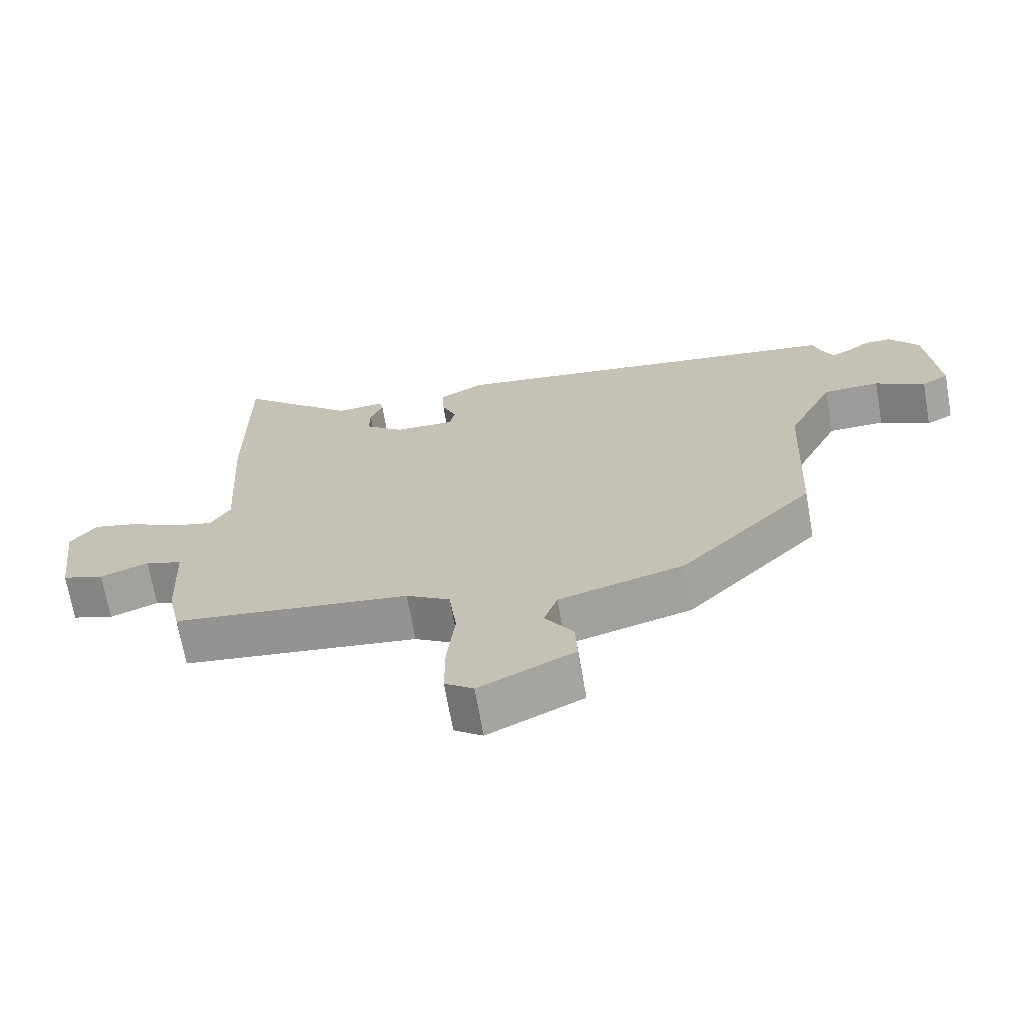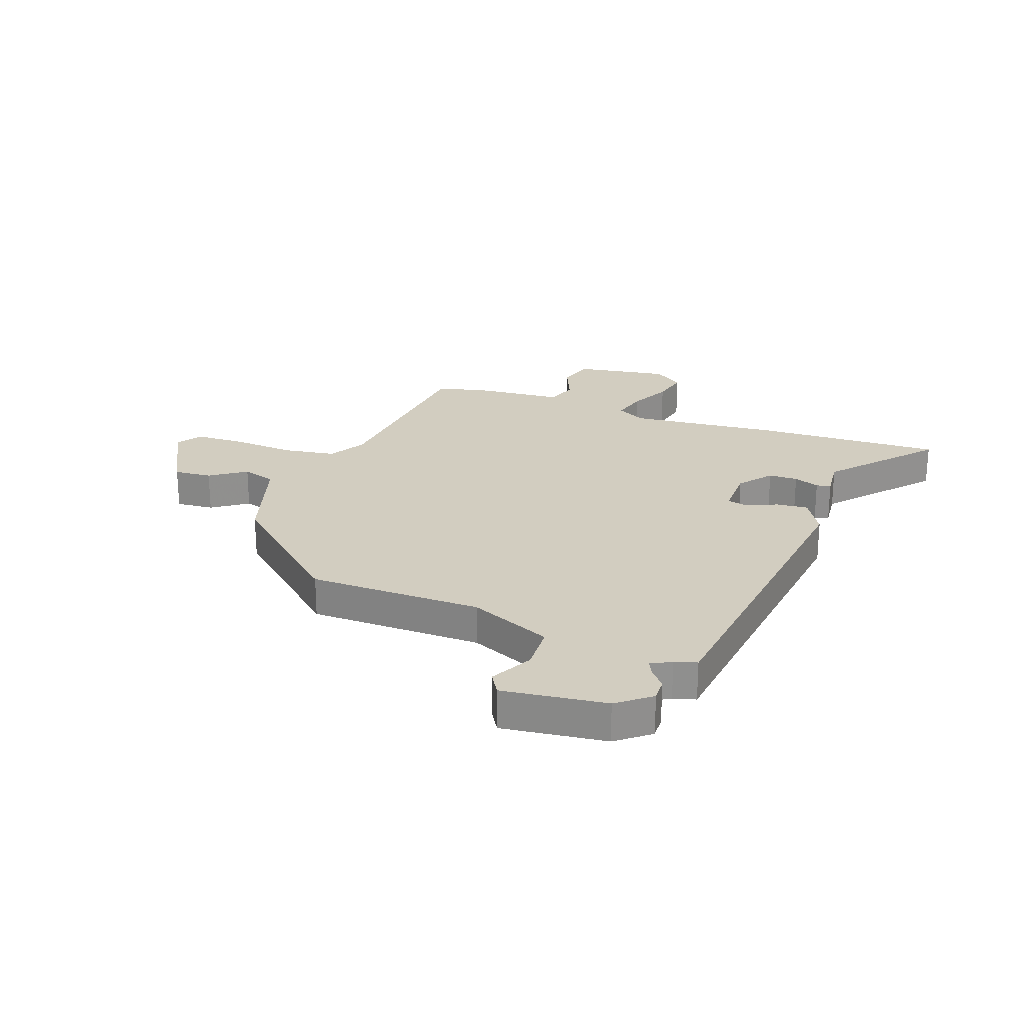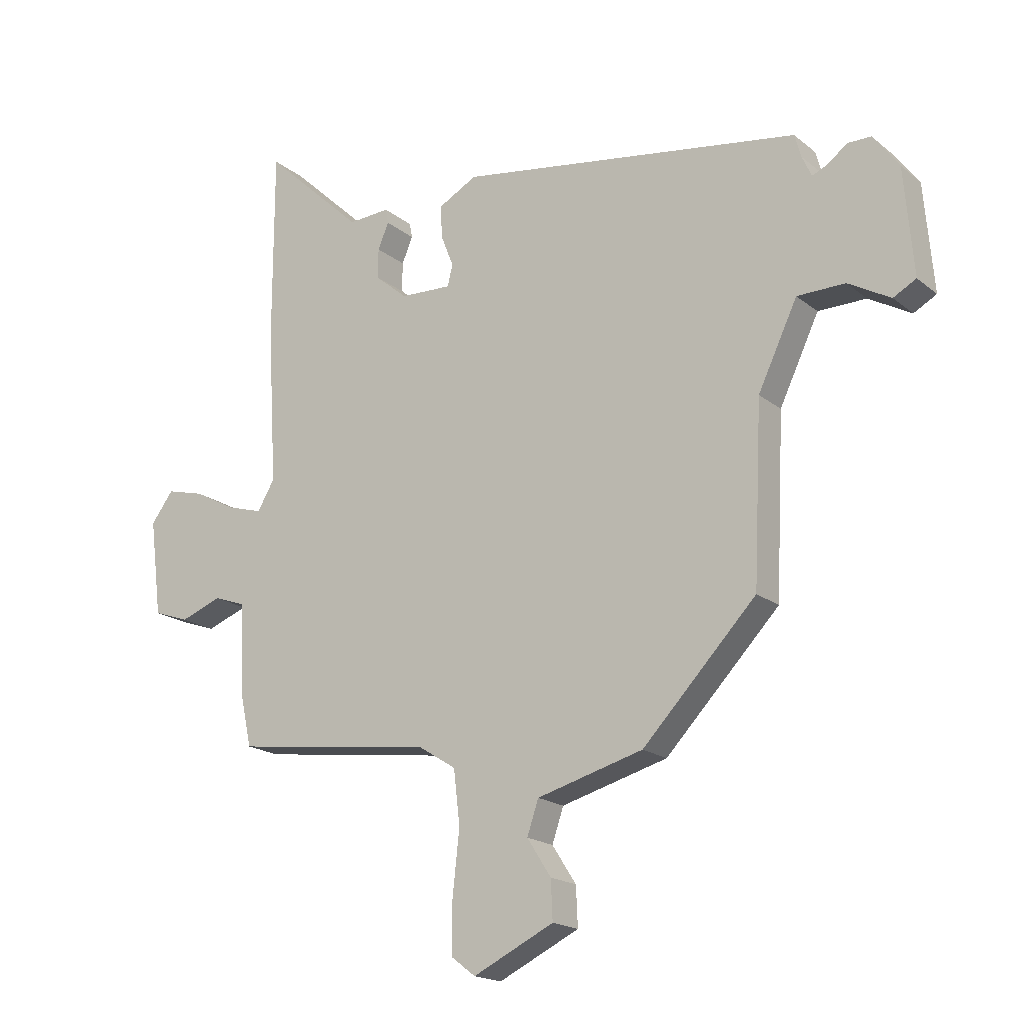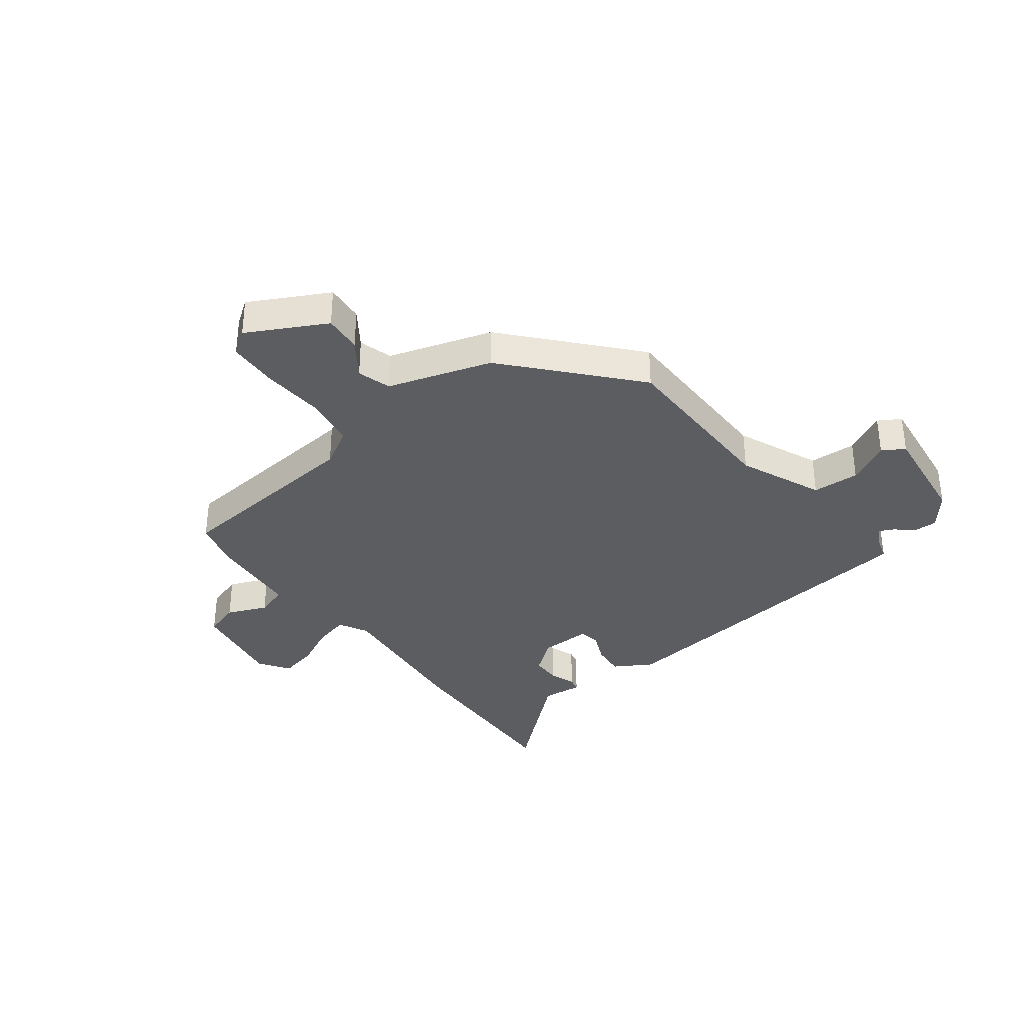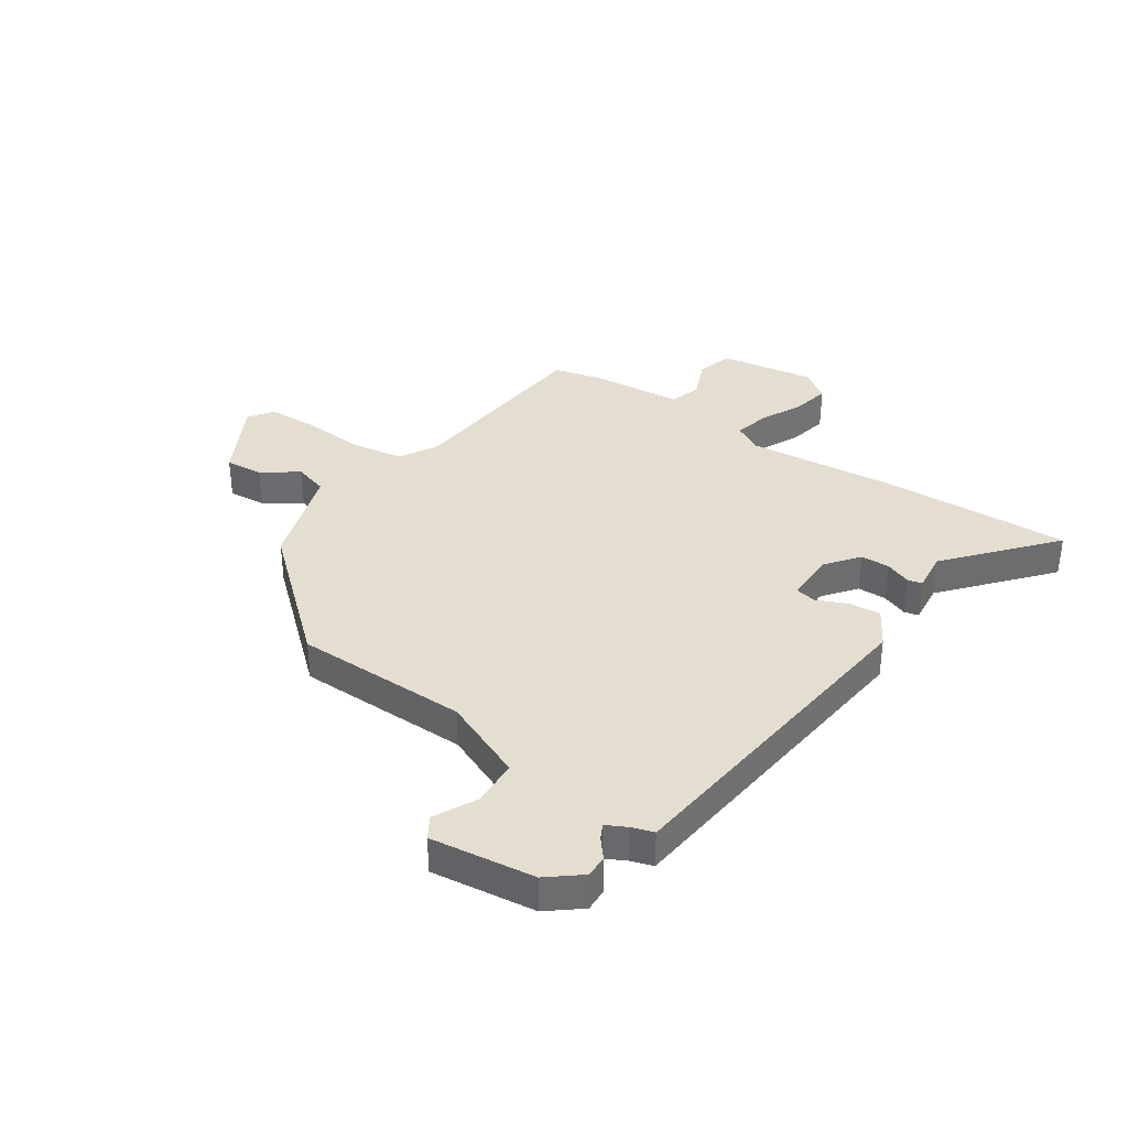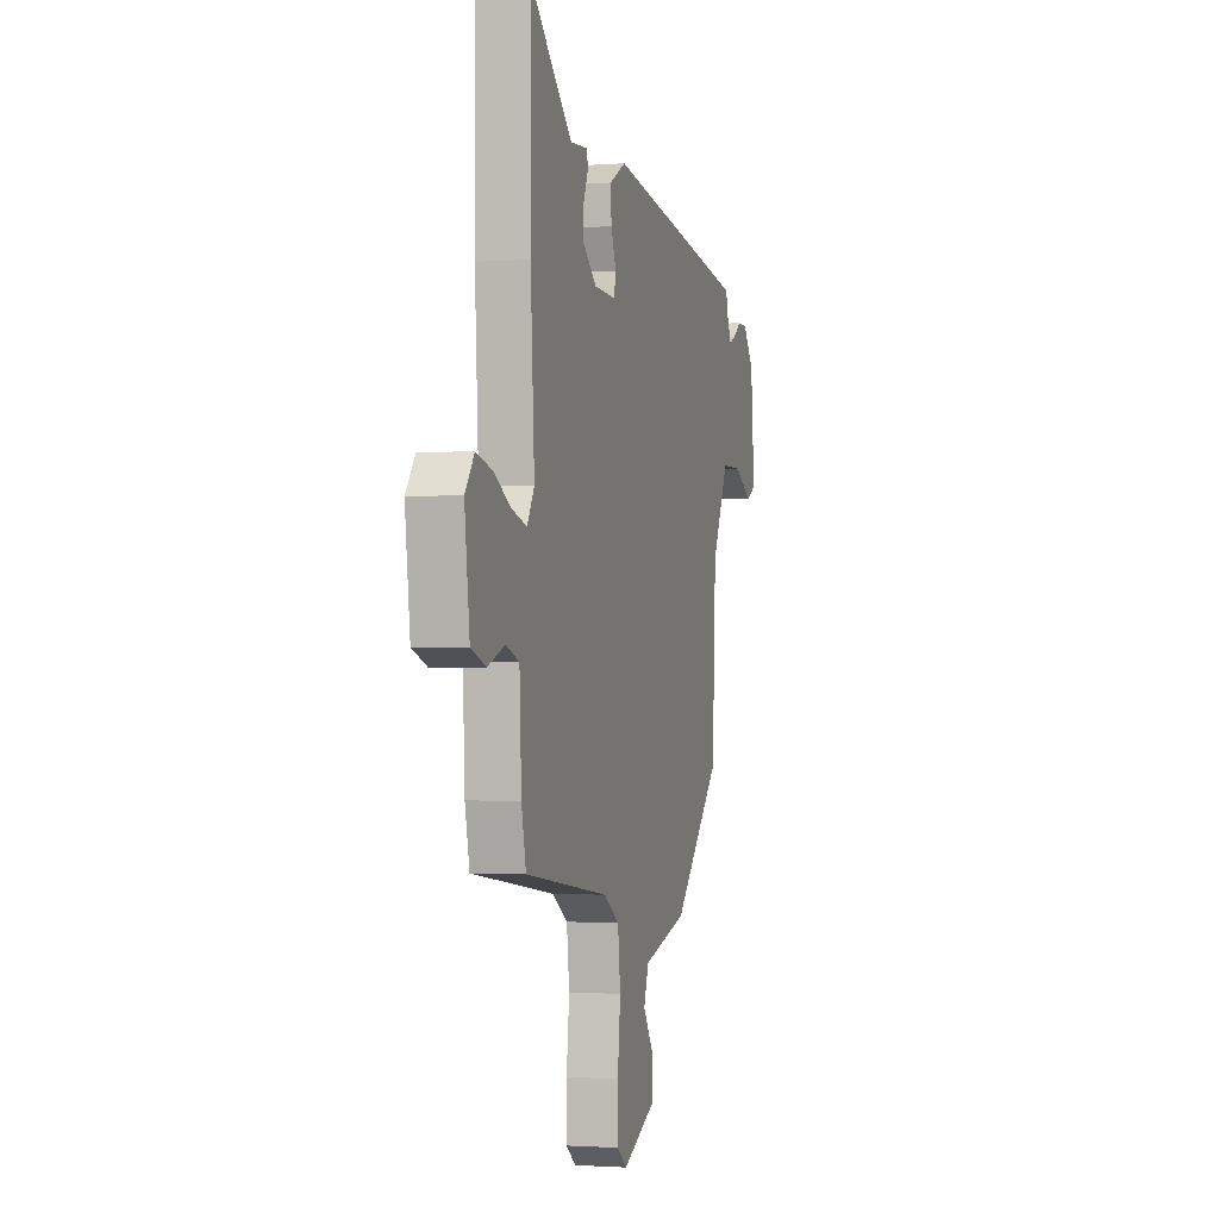
<metadata>
{"format":"obj","ext":"obj","renderer":"f3d","projection":"perspective","resolution":1024,"background":"white","views":[{"elev":-69.5,"azim":-170.1,"up":"+Z"},{"elev":24.5,"azim":-72.0,"up":"+Y"},{"elev":-18.4,"azim":-146.1,"up":"+Z"},{"elev":-35.4,"azim":-144.8,"up":"+Y"},{"elev":36.4,"azim":-58.3,"up":"+Y"},{"elev":-1.6,"azim":105.3,"up":"+Z"}]}
</metadata>
<code>
v 0.5 0.07 0.637
v 0.5 0.07 0.301
v 0.484 0.07 0.032
v 0.514 0.07 -0.019
v 0.576 0.07 -0.001
v 0.649 0.07 0.038
v 0.715 0.07 0.055
v 0.754 0.07 0.003
v 0.733 0.07 -0.165
v 0.671 0.07 -0.187
v 0.599 0.07 -0.16
v 0.544 0.07 -0.18
v 0.536 0.07 -0.343
v 0.517 0.07 -0.43
v 0.166 0.07 -0.477
v 0.101 0.07 -0.518
v 0.09 0.07 -0.612
v 0.102 0.07 -0.722
v 0.102 0.07 -0.812
v 0.06 0.07 -0.844
v -0.081 0.07 -0.776
v -0.078 0.07 -0.708
v -0.036 0.07 -0.643
v -0.056 0.07 -0.584
v -0.242 0.07 -0.533
v -0.441 0.07 -0.325
v -0.456 0.07 -0.015
v -0.525 0.07 0.13
v -0.609 0.07 0.131
v -0.683 0.07 0.089
v -0.723 0.07 0.111
v -0.707 0.07 0.298
v -0.662 0.07 0.359
v -0.621 0.07 0.359
v -0.587 0.07 0.333
v -0.56 0.07 0.321
v -0.543 0.07 0.358
v -0.532 0.07 0.398
v 0.069 0.07 0.49
v 0.137 0.07 0.453
v 0.134 0.07 0.396
v 0.112 0.07 0.34
v 0.121 0.07 0.303
v 0.211 0.07 0.307
v 0.268 0.07 0.355
v 0.267 0.07 0.407
v 0.248 0.07 0.452
v 0.253 0.07 0.478
v 0.325 0.07 0.473
v 0.5 0 0.637
v 0.5 0 0.301
v 0.484 0 0.032
v 0.514 0 -0.019
v 0.576 0 -0.001
v 0.649 0 0.038
v 0.715 0 0.055
v 0.754 0 0.003
v 0.733 0 -0.165
v 0.671 0 -0.187
v 0.599 0 -0.16
v 0.544 0 -0.18
v 0.536 0 -0.343
v 0.517 0 -0.43
v 0.166 0 -0.477
v 0.101 0 -0.518
v 0.09 0 -0.612
v 0.102 0 -0.722
v 0.102 0 -0.812
v 0.06 0 -0.844
v -0.081 0 -0.776
v -0.078 0 -0.708
v -0.036 0 -0.643
v -0.056 0 -0.584
v -0.242 0 -0.533
v -0.441 0 -0.325
v -0.456 0 -0.015
v -0.525 0 0.13
v -0.609 0 0.131
v -0.683 0 0.089
v -0.723 0 0.111
v -0.707 0 0.298
v -0.662 0 0.359
v -0.621 0 0.359
v -0.587 0 0.333
v -0.56 0 0.321
v -0.543 0 0.358
v -0.532 0 0.398
v 0.069 0 0.49
v 0.137 0 0.453
v 0.134 0 0.396
v 0.112 0 0.34
v 0.121 0 0.303
v 0.211 0 0.307
v 0.268 0 0.355
v 0.267 0 0.407
v 0.248 0 0.452
v 0.253 0 0.478
v 0.325 0 0.473
f 46 47 48 49
f 1 2 3
f 49 1 3
f 46 49 3
f 45 46 3
f 44 45 3 4
f 43 44 4
f 40 41 42
f 39 40 42
f 38 39 42
f 37 38 42
f 36 37 42 43
f 33 34 35
f 32 33 35
f 31 32 35
f 30 31 35
f 29 30 35
f 28 29 35 36
f 36 43 4
f 28 36 4
f 27 28 4
f 26 27 4
f 25 26 4
f 24 25 4
f 21 22 23
f 20 21 23
f 19 20 23
f 18 19 23
f 17 18 23
f 16 17 23 24
f 12 13 14 15
f 24 4 5
f 16 24 5
f 15 16 5
f 12 15 5
f 9 10 11
f 8 9 11
f 8 11 12
f 7 8 12
f 6 7 12
f 5 6 12
f 98 97 96 95
f 52 51 50
f 52 50 98
f 52 98 95
f 52 95 94
f 53 52 94 93
f 53 93 92
f 91 90 89
f 91 89 88
f 91 88 87
f 91 87 86
f 92 91 86 85
f 84 83 82
f 84 82 81
f 84 81 80
f 84 80 79
f 84 79 78
f 85 84 78 77
f 53 92 85
f 53 85 77
f 53 77 76
f 53 76 75
f 53 75 74
f 53 74 73
f 72 71 70
f 72 70 69
f 72 69 68
f 72 68 67
f 72 67 66
f 73 72 66 65
f 64 63 62 61
f 54 53 73
f 54 73 65
f 54 65 64
f 54 64 61
f 60 59 58
f 60 58 57
f 61 60 57
f 61 57 56
f 61 56 55
f 61 55 54
f 1 50 51 2
f 2 51 52 3
f 3 52 53 4
f 4 53 54 5
f 5 54 55 6
f 6 55 56 7
f 7 56 57 8
f 8 57 58 9
f 9 58 59 10
f 10 59 60 11
f 11 60 61 12
f 12 61 62 13
f 13 62 63 14
f 14 63 64 15
f 15 64 65 16
f 16 65 66 17
f 17 66 67 18
f 18 67 68 19
f 19 68 69 20
f 20 69 70 21
f 21 70 71 22
f 22 71 72 23
f 23 72 73 24
f 24 73 74 25
f 25 74 75 26
f 26 75 76 27
f 27 76 77 28
f 28 77 78 29
f 29 78 79 30
f 30 79 80 31
f 31 80 81 32
f 32 81 82 33
f 33 82 83 34
f 34 83 84 35
f 35 84 85 36
f 36 85 86 37
f 37 86 87 38
f 38 87 88 39
f 39 88 89 40
f 40 89 90 41
f 41 90 91 42
f 42 91 92 43
f 43 92 93 44
f 44 93 94 45
f 45 94 95 46
f 46 95 96 47
f 47 96 97 48
f 48 97 98 49
f 49 98 50 1

</code>
